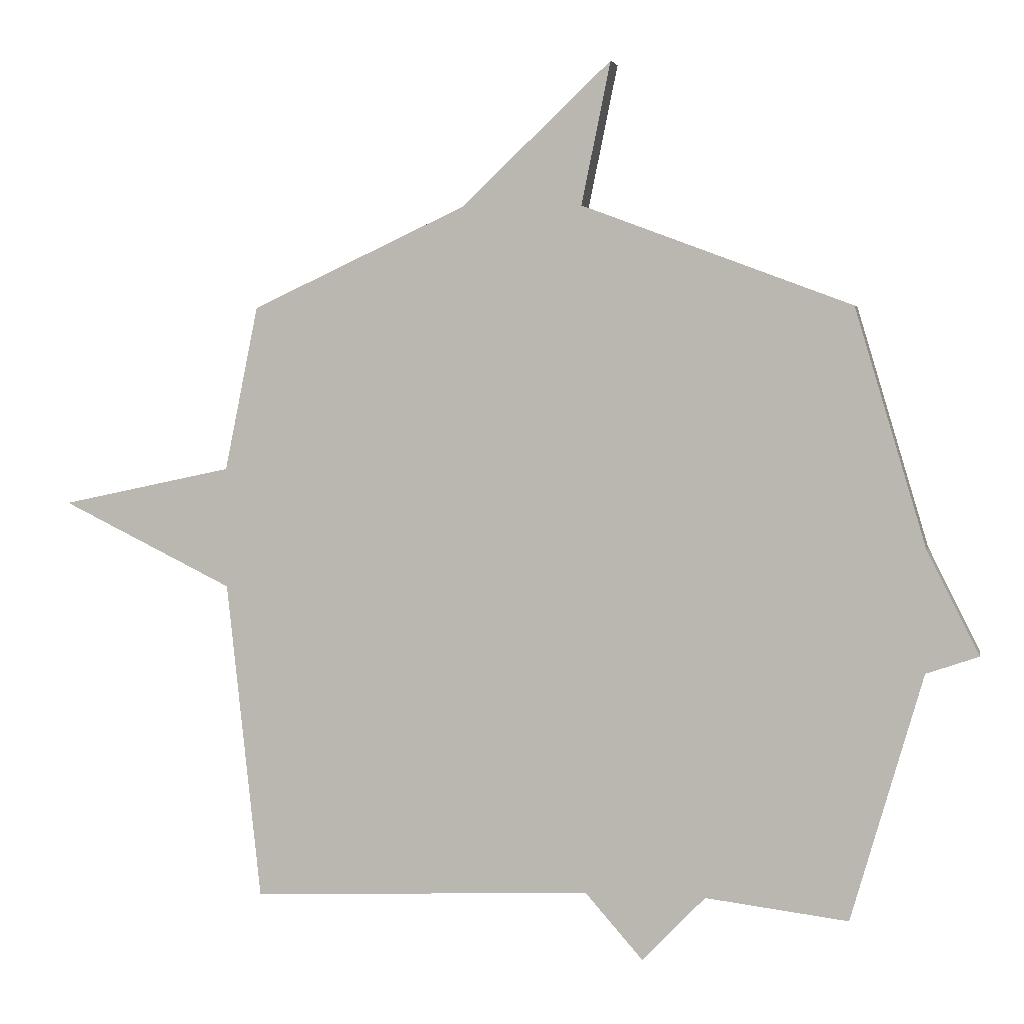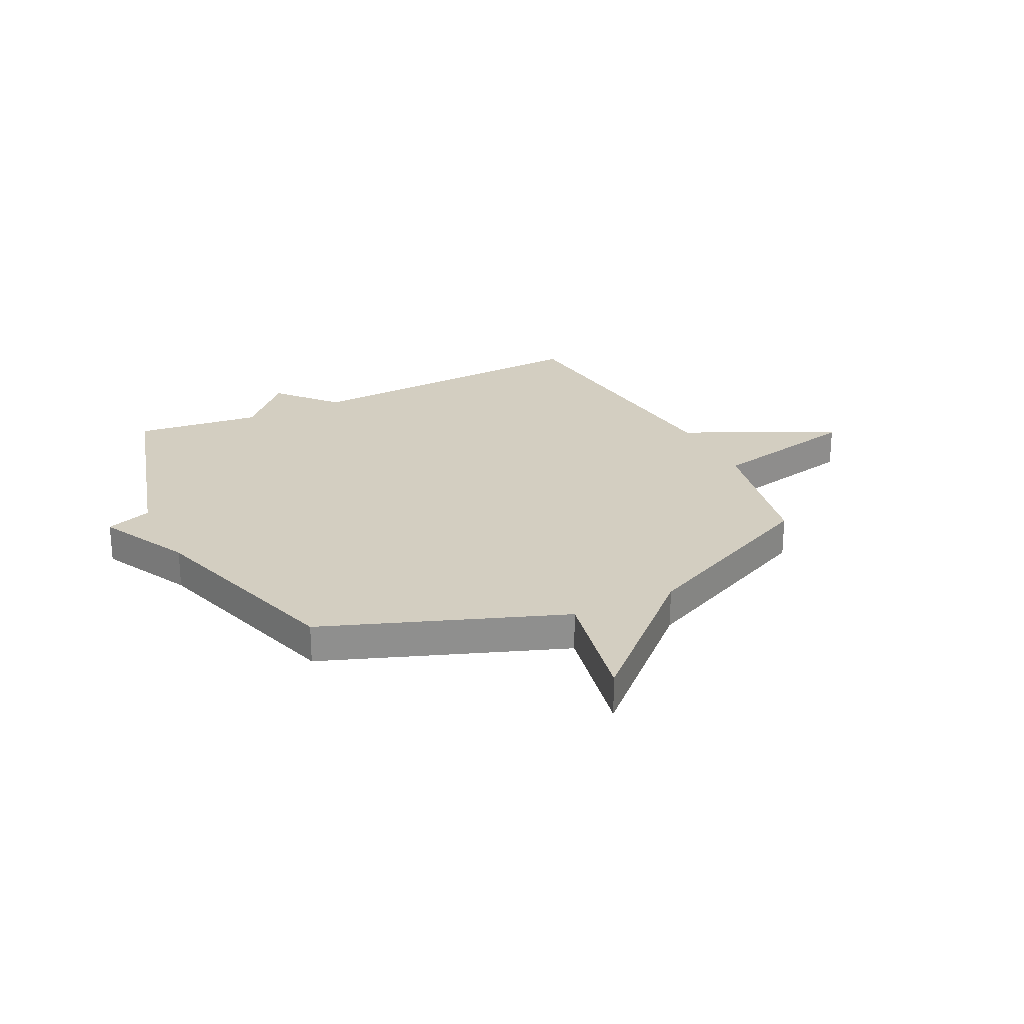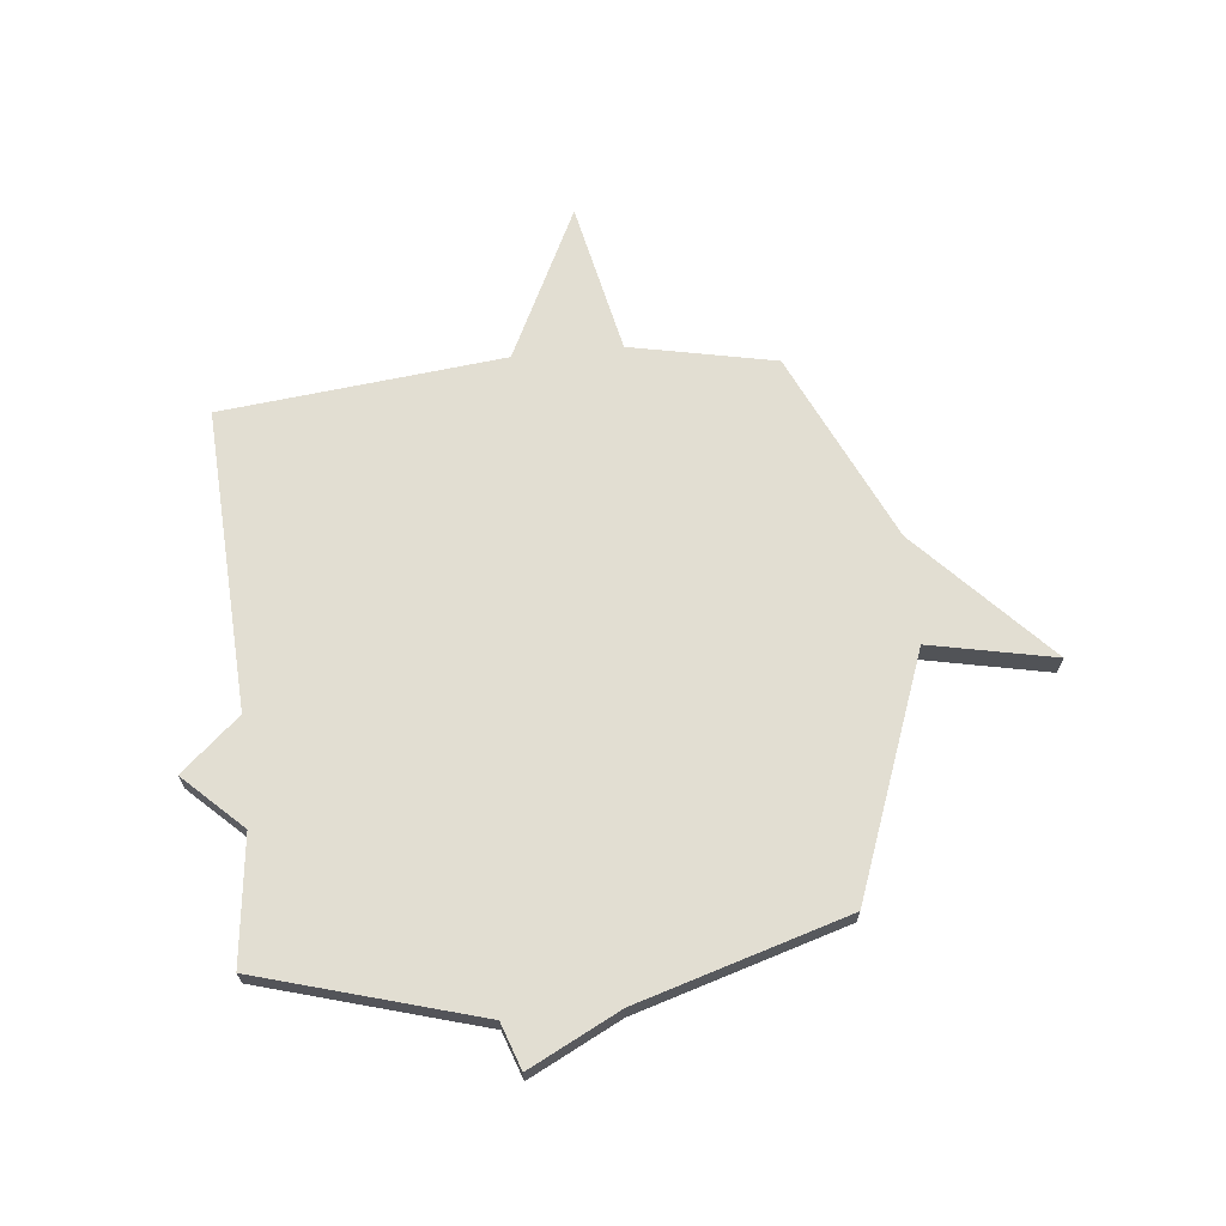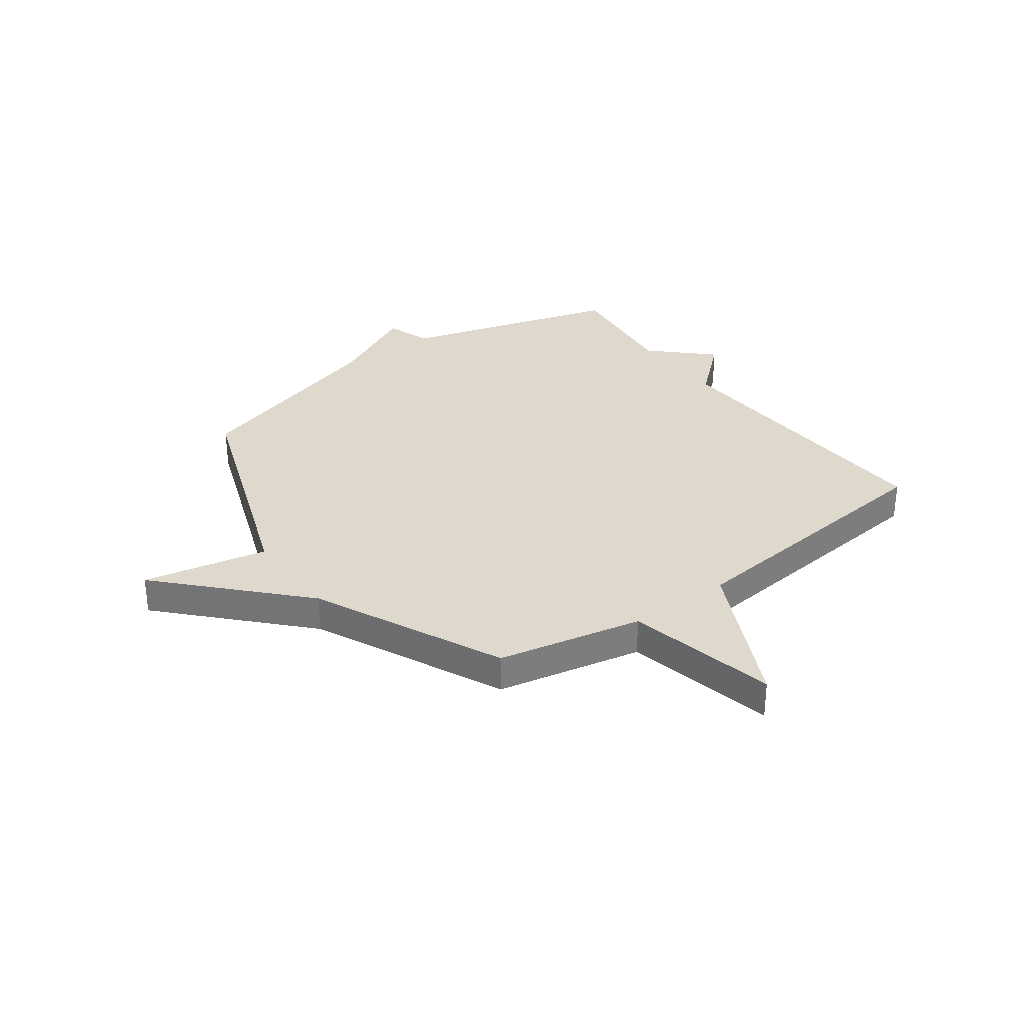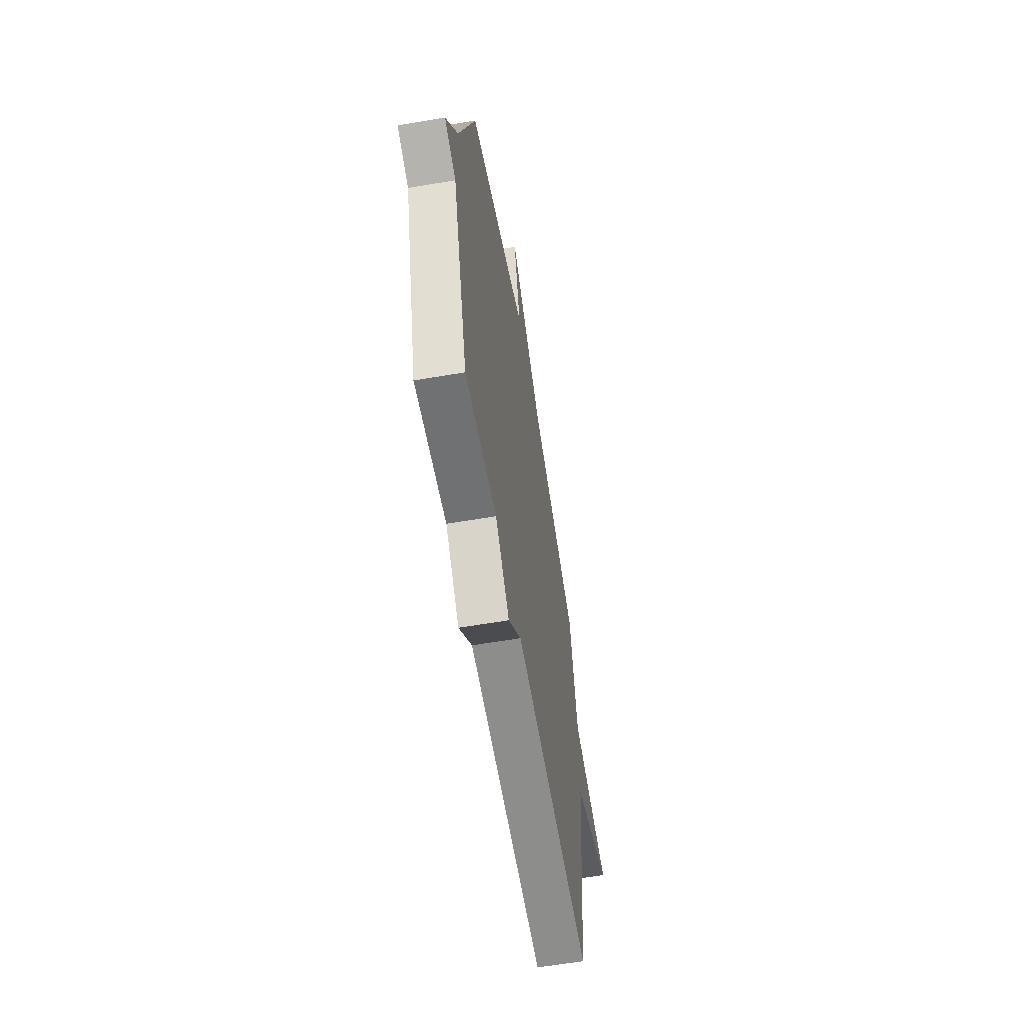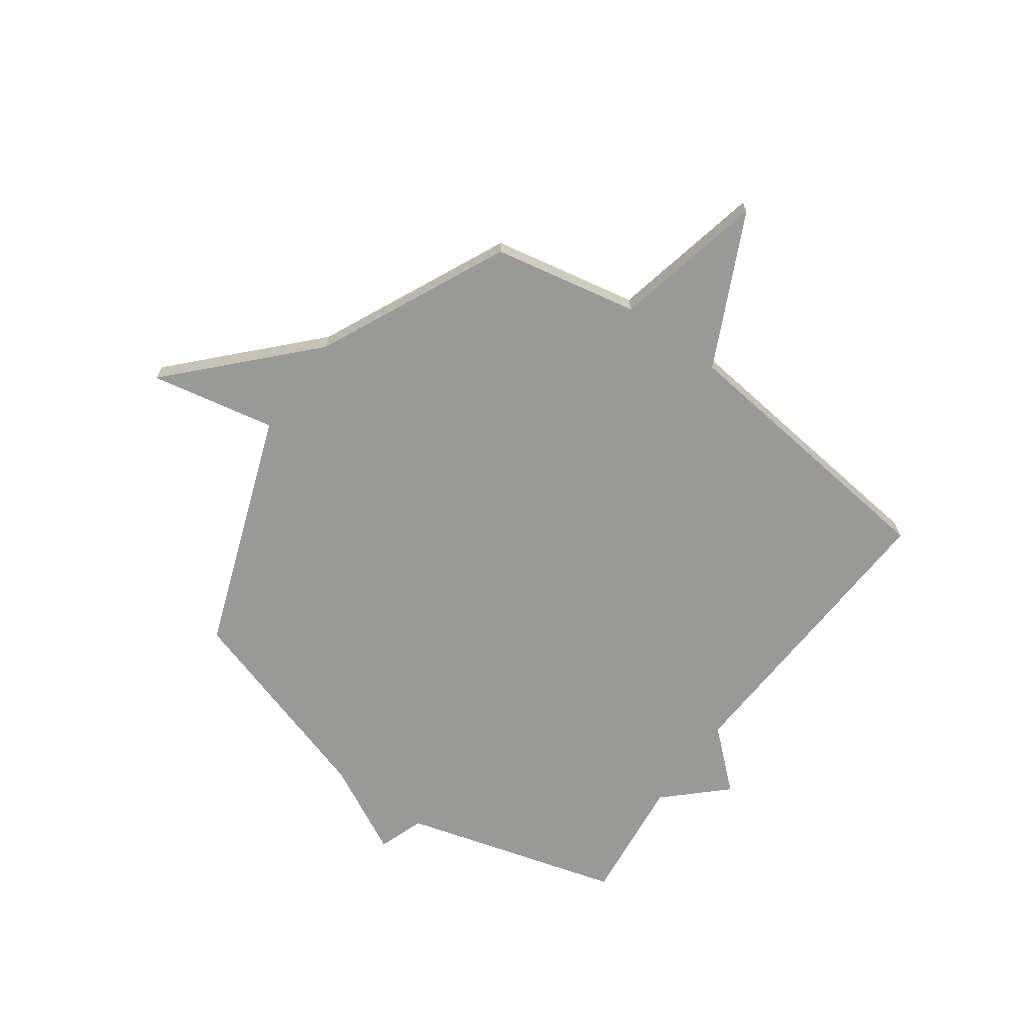
<metadata>
{"format":"obj","ext":"obj","renderer":"f3d","projection":"perspective","resolution":1024,"background":"white","views":[{"elev":3.7,"azim":-168.4,"up":"+Z"},{"elev":25.1,"azim":-26.2,"up":"+Y"},{"elev":67.8,"azim":-95.8,"up":"+Y"},{"elev":32.1,"azim":53.8,"up":"+Y"},{"elev":-61.7,"azim":-80.2,"up":"+Z"},{"elev":-68.8,"azim":54.0,"up":"+Y"}]}
</metadata>
<code>
v -0.5 0.07 0.5
v -0.055 0.07 0.665
v -0.103 0.07 0.899
v 0.145 0.07 0.665
v 0.5 0.07 0.5
v 0.556 0.07 0.228
v 0.84 0.07 0.167
v 0.556 0.07 0.028
v 0.5 0.07 -0.5
v -0.064 0.07 -0.472
v -0.16 0.07 -0.581
v -0.264 0.07 -0.472
v -0.5 0.07 -0.5
v -0.618 0.07 -0.091
v -0.704 0.07 -0.061
v -0.618 0.07 0.109
v -0.5 0 0.5
v -0.055 0 0.665
v -0.103 0 0.899
v 0.145 0 0.665
v 0.5 0 0.5
v 0.556 0 0.228
v 0.84 0 0.167
v 0.556 0 0.028
v 0.5 0 -0.5
v -0.064 0 -0.472
v -0.16 0 -0.581
v -0.264 0 -0.472
v -0.5 0 -0.5
v -0.618 0 -0.091
v -0.704 0 -0.061
v -0.618 0 0.109
f 14 15 16
f 16 1 2
f 14 16 2
f 13 14 2
f 12 13 2
f 10 11 12 2
f 8 9 10 2
f 6 7 8
f 6 8 2
f 5 6 2
f 4 5 2
f 2 3 4
f 32 31 30
f 18 17 32
f 18 32 30
f 18 30 29
f 18 29 28
f 18 28 27 26
f 18 26 25 24
f 24 23 22
f 18 24 22
f 18 22 21
f 18 21 20
f 20 19 18
f 1 17 18 2
f 2 18 19 3
f 3 19 20 4
f 4 20 21 5
f 5 21 22 6
f 6 22 23 7
f 7 23 24 8
f 8 24 25 9
f 9 25 26 10
f 10 26 27 11
f 11 27 28 12
f 12 28 29 13
f 13 29 30 14
f 14 30 31 15
f 15 31 32 16
f 16 32 17 1

</code>
